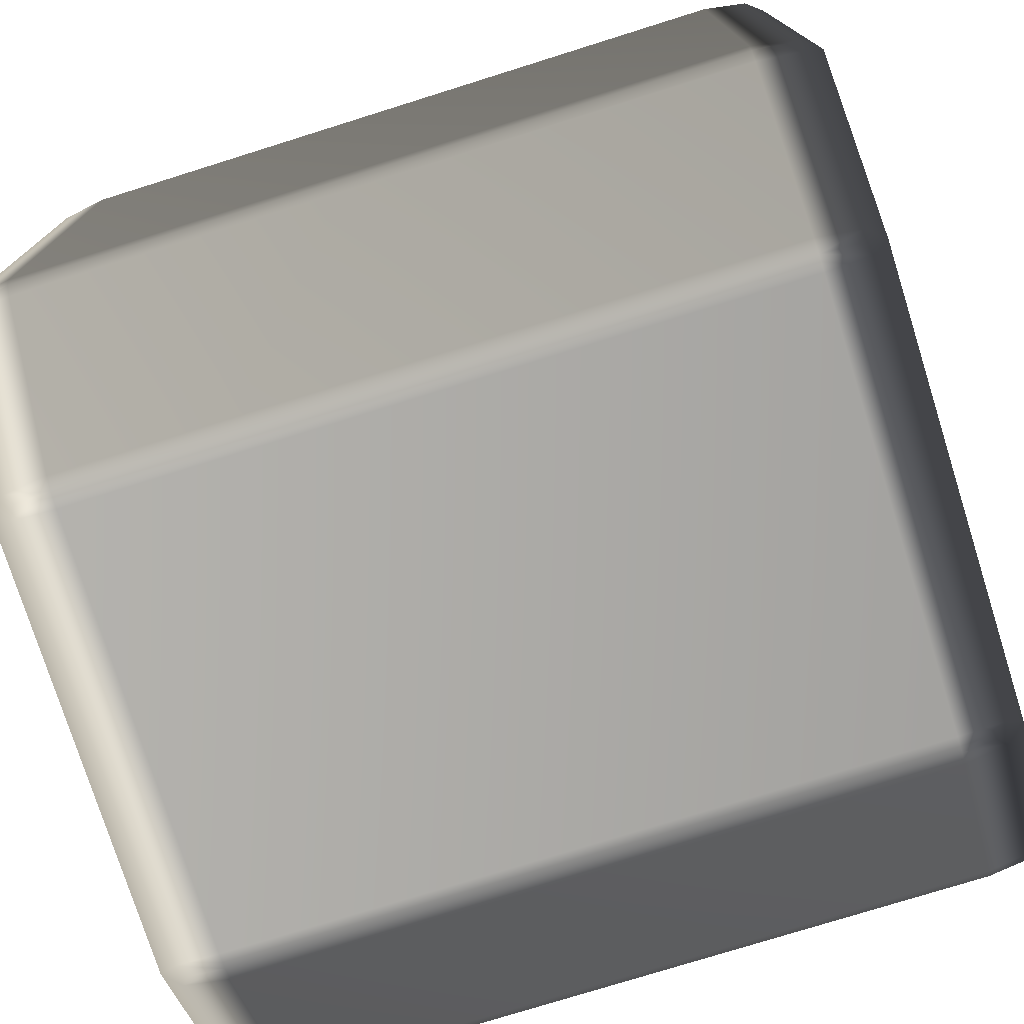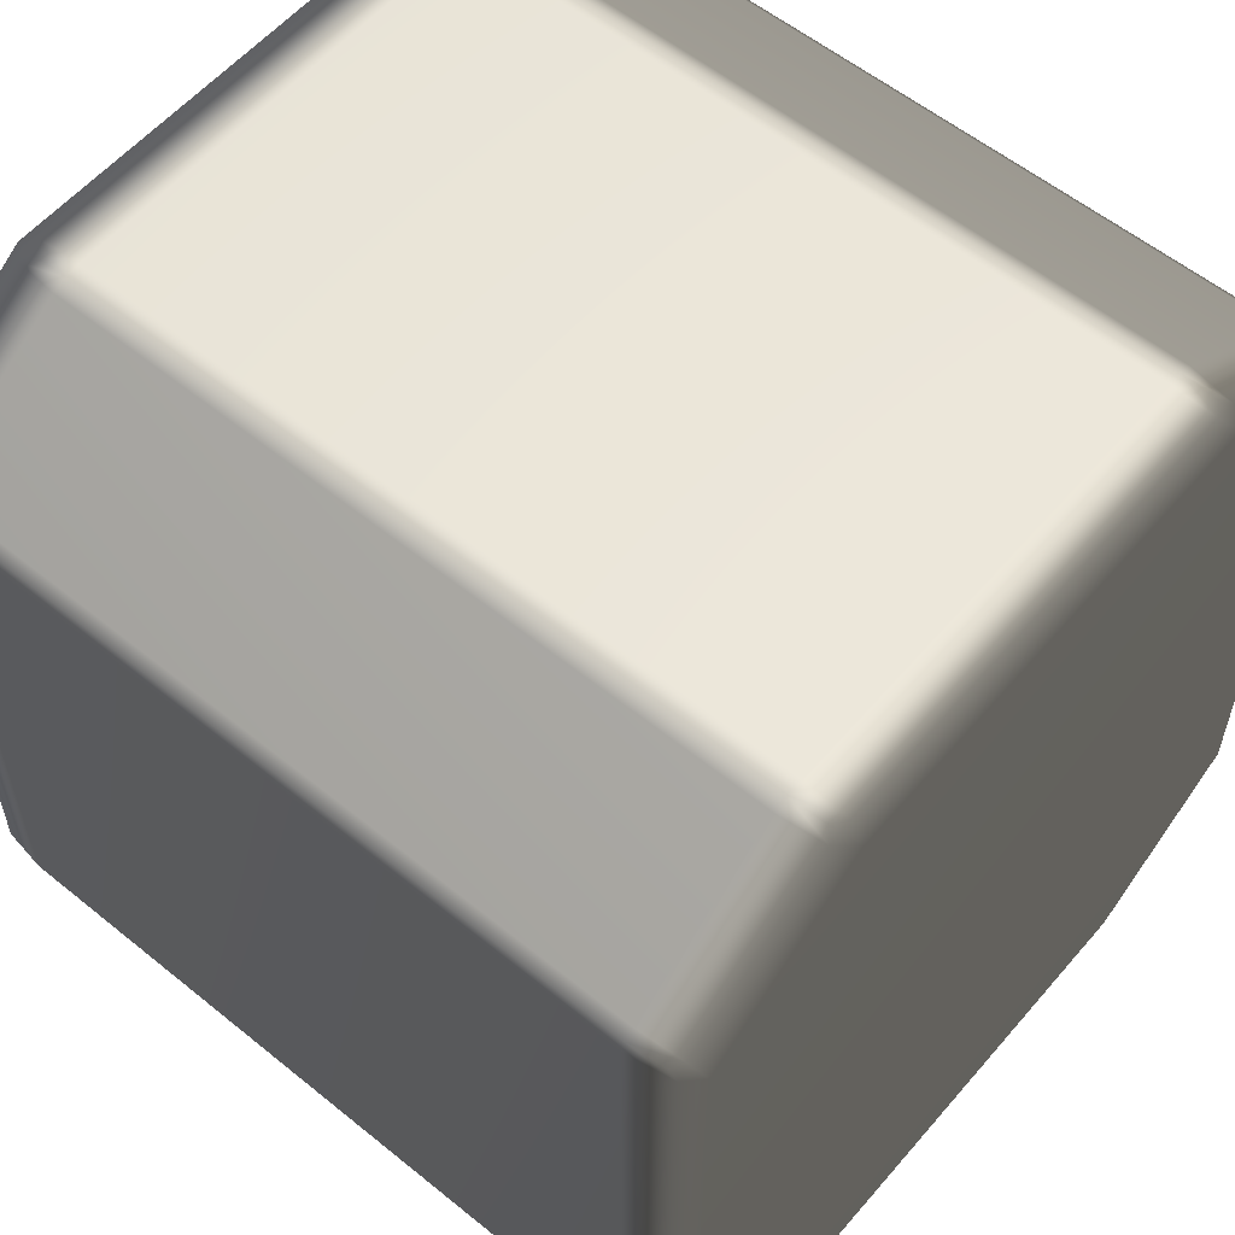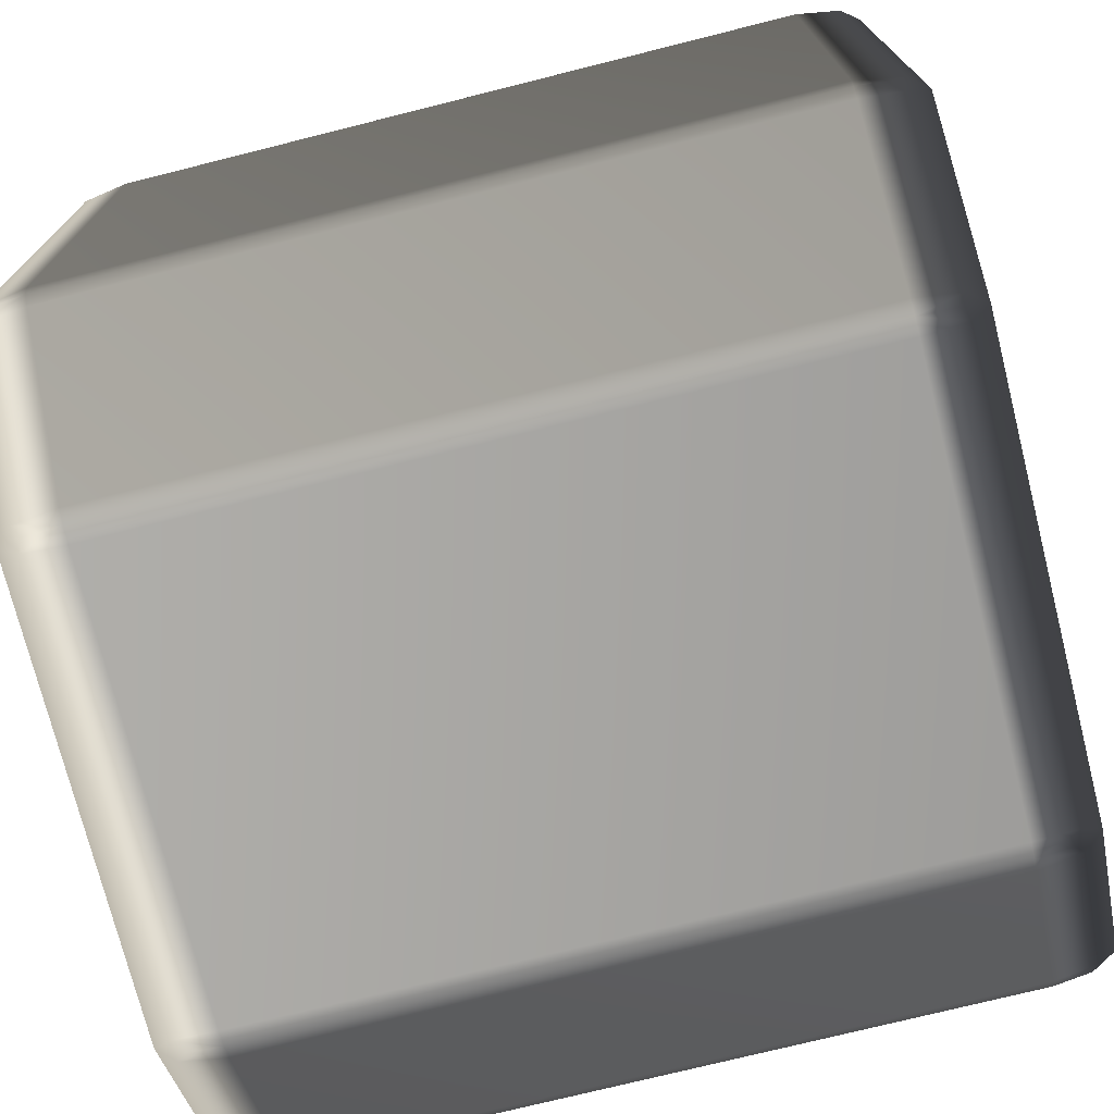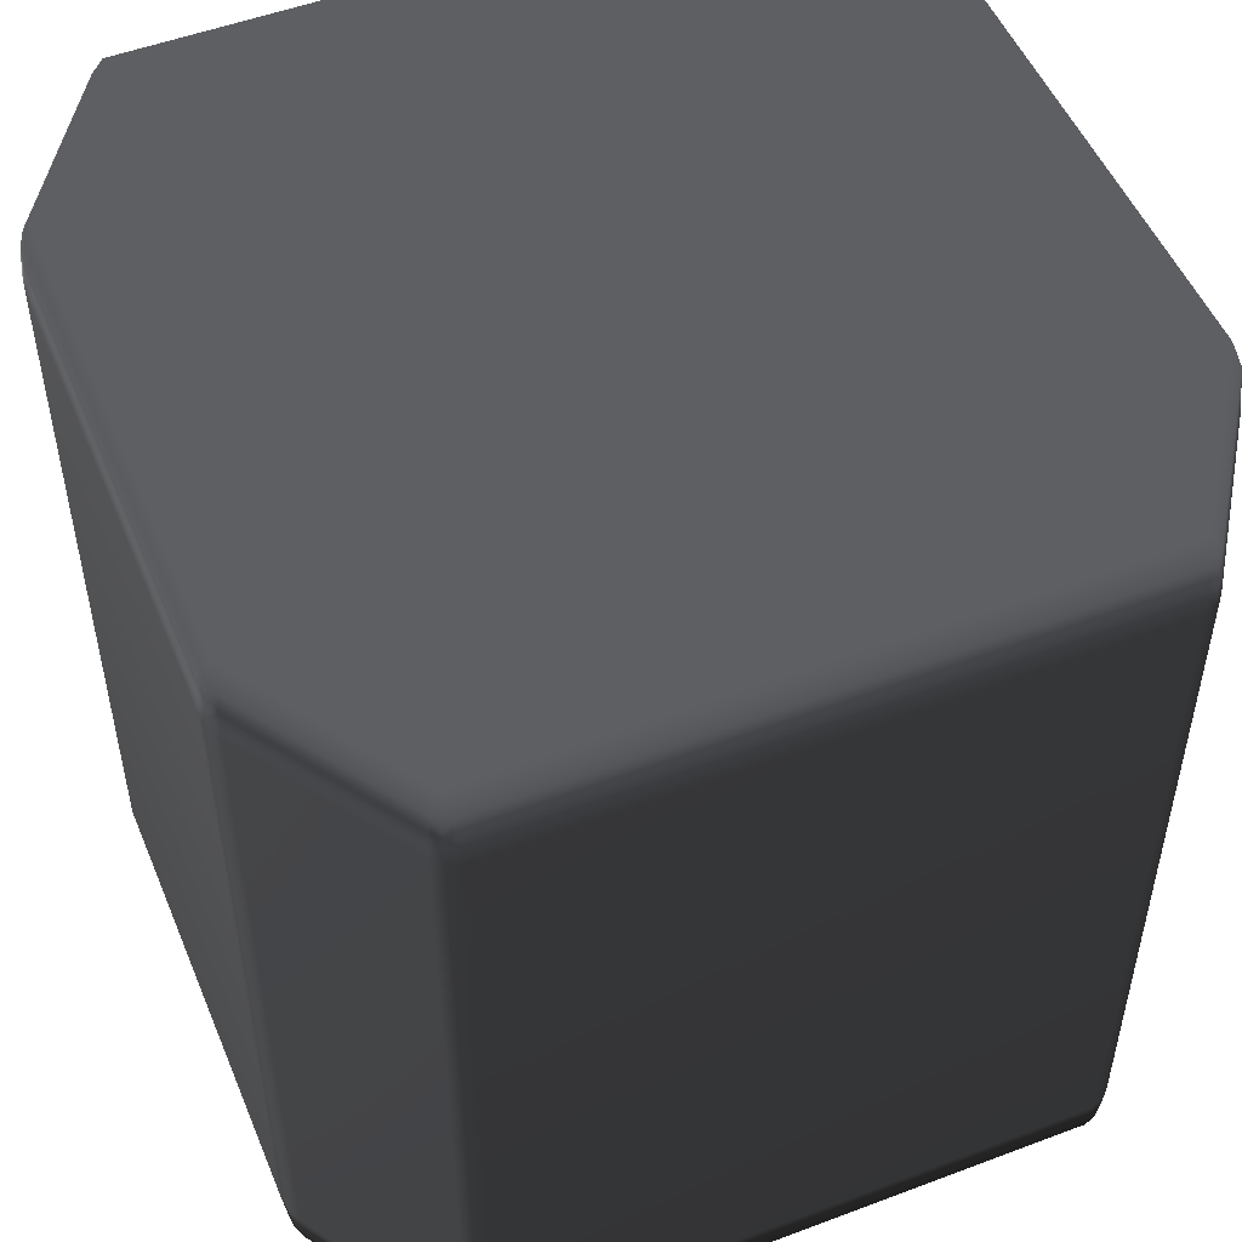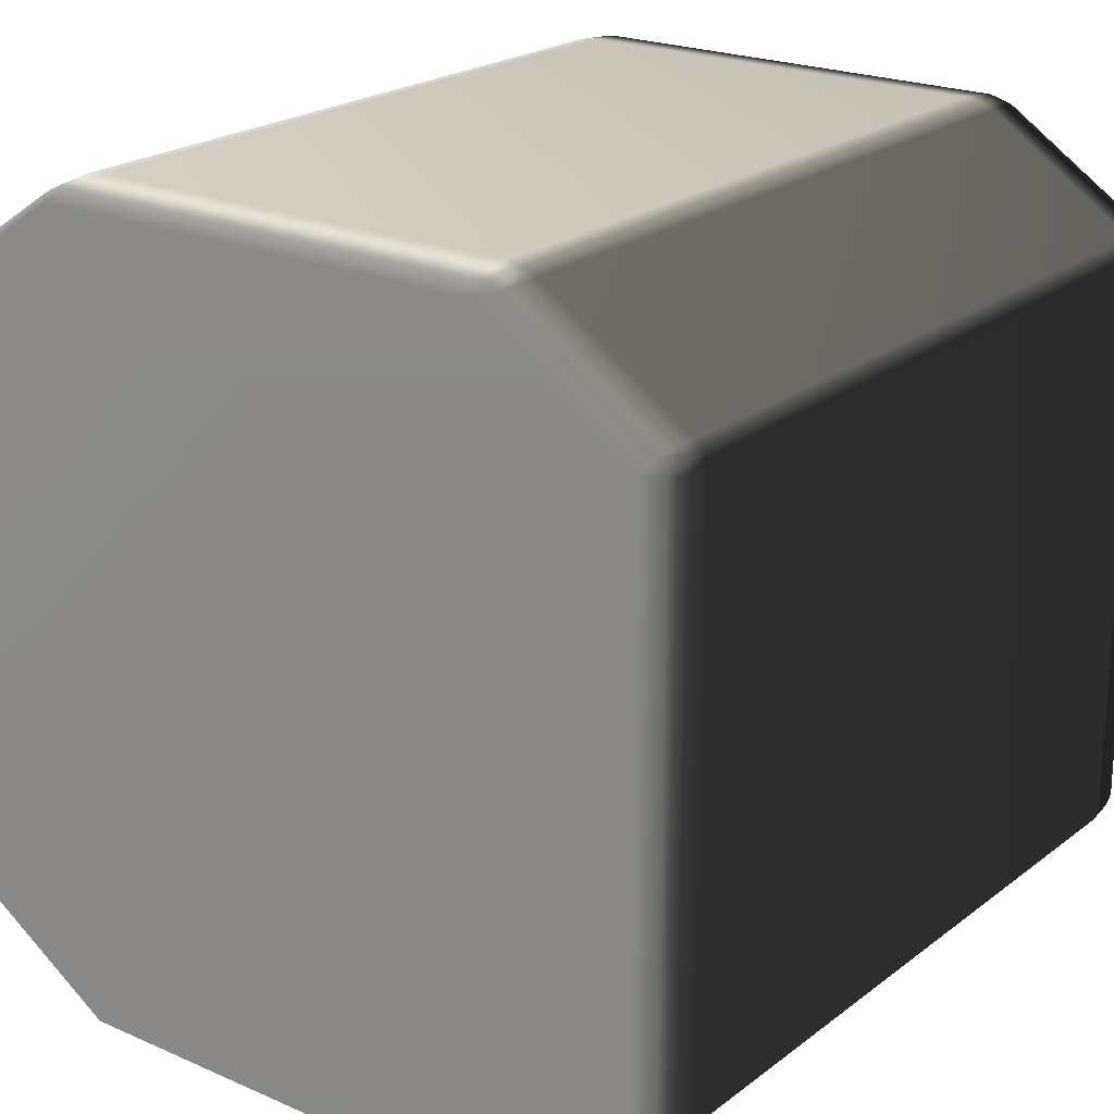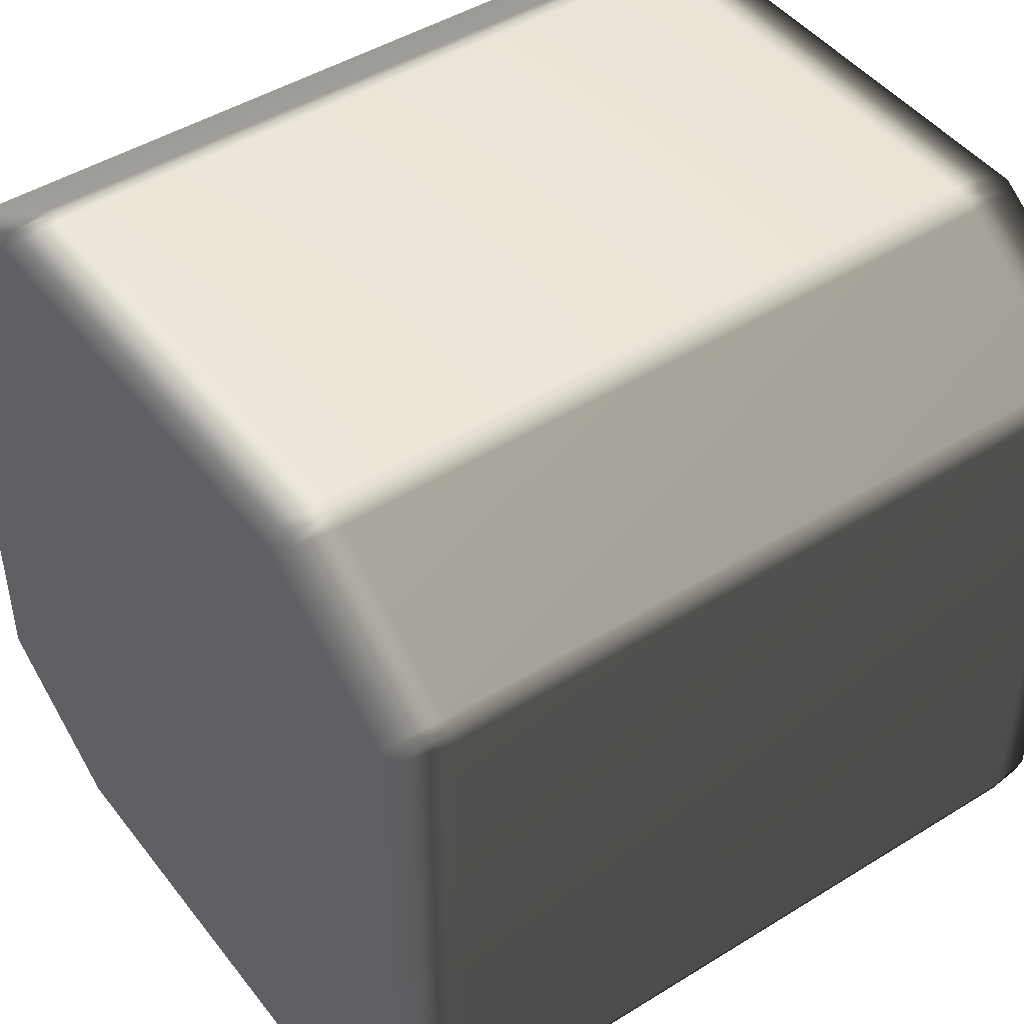
<metadata>
{"format":"obj","ext":"obj","renderer":"f3d","projection":"perspective","resolution":1024,"background":"white","views":[{"elev":-76.0,"azim":-72.6,"up":"+Y"},{"elev":57.4,"azim":-49.9,"up":"+Y"},{"elev":-74.0,"azim":104.1,"up":"+Y"},{"elev":51.5,"azim":67.7,"up":"+Z"},{"elev":21.9,"azim":37.5,"up":"+Y"},{"elev":46.0,"azim":-125.4,"up":"+Y"}]}
</metadata>
<code>
v -0.491 0.3468 0.4791
v -0.4961 0.3591 0.4253
v -0.4908 0.3576 0.4695
v -0.491 0.3468 0.4791
v -0.5 0.346 0.4253
v -0.4961 0.3591 0.4253
v -0.491 -0.3468 0.4791
v -0.5 0.346 -0.4253
v -0.5 0.346 -0.4253
v -0.4961 0.3591 -0.4253
v -0.5 -0.346 -0.4253
v -0.5 -0.346 0.4253
v -0.5 -0.346 0.4253
v -0.4961 -0.3591 -0.4253
v -0.5 -0.346 -0.4253
v -0.4961 -0.3591 0.4253
v -0.4961 -0.3591 0.4253
v -0.4908 -0.3576 0.4695
v -0.4961 0.3591 0.4253
v -0.4794 0.3654 0.4791
v -0.4908 0.3576 0.4695
v -0.4849 0.3701 0.4253
v -0.4961 0.3591 -0.4253
v -0.4849 0.3701 -0.4253
v -0.3038 0.49 0.4253
v -0.2966 0.4863 0.4791
v -0.3038 0.49 -0.4253
v -0.287 0.4974 0.4253
v -0.2848 0.4939 0.4695
v -0.2684 0.4941 0.4791
v -0.287 0.4974 -0.4253
v -0.2672 0.5 0.4253
v -0.2672 0.5 -0.4253
v -0.491 0.3468 0.4791
v -0.4794 0.3654 0.4791
v -0.474 0.353 0.5
v -0.491 0.3468 0.4791
v -0.474 0.353 0.5
v -0.474 -0.353 0.5
v -0.491 -0.3468 0.4791
v -0.4794 -0.3654 0.4791
v -0.4908 -0.3576 0.4695
v -0.4794 -0.3654 0.4791
v -0.474 -0.353 0.5
v -0.2779 -0.4828 0.5
v -0.2966 -0.4863 0.4791
v -0.2684 -0.4941 0.4791
v -0.2848 -0.4939 0.4695
v 0.2779 -0.4828 0.5
v -0.474 -0.353 0.5
v 0.2779 -0.4828 0.5
v -0.2779 -0.4828 0.5
v 0.2684 -0.4941 0.4791
v 0.474 -0.353 0.5
v -0.474 0.353 0.5
v 0.2966 -0.4863 0.4791
v 0.474 -0.353 0.5
v 0.2848 -0.4939 0.4695
v 0.4794 -0.3654 0.4791
v 0.491 -0.3468 0.4791
v 0.4908 -0.3576 0.4695
v 0.474 0.353 0.5
v 0.491 -0.3468 0.4791
v 0.474 -0.353 0.5
v 0.474 0.353 0.5
v 0.491 0.3468 0.4791
v 0.4794 0.3654 0.4791
v 0.4908 0.3576 0.4695
v 0.2779 0.4828 0.5
v 0.4794 0.3654 0.4791
v 0.474 0.353 0.5
v 0.2779 0.4828 0.5
v 0.2966 0.4863 0.4791
v -0.2779 0.4828 0.5
v -0.2779 0.4828 0.5
v 0.2684 0.4941 0.4791
v 0.2848 0.4939 0.4695
v -0.4961 -0.3591 0.4253
v -0.4908 -0.3576 0.4695
v -0.4849 -0.3701 0.4253
v -0.4849 -0.3701 -0.4253
v -0.4961 -0.3591 -0.4253
v -0.3038 -0.49 -0.4253
v -0.3038 -0.49 0.4253
v -0.287 -0.4974 -0.4253
v -0.287 -0.4974 0.4253
v -0.2672 -0.5 -0.4253
v -0.2672 -0.5 0.4253
v 0.2672 -0.5 -0.4253
v 0.2672 -0.5 0.4253
v 0.287 -0.4974 -0.4253
v 0.287 -0.4974 0.4253
v 0.3038 -0.49 -0.4253
v 0.4961 0.3591 0.4253
v 0.4908 0.3576 0.4695
v 0.4849 0.3701 0.4253
v 0.3038 0.49 0.4253
v 0.287 0.4974 0.4253
v 0.2672 0.5 0.4253
v 0.2672 0.5 -0.4253
v 0.287 0.4974 -0.4253
v 0.4961 0.3591 0.4253
v 0.491 0.3468 0.4791
v 0.4908 0.3576 0.4695
v 0.5 0.346 0.4253
v 0.4961 0.3591 -0.4253
v 0.5 0.346 -0.4253
v 0.5 -0.346 0.4253
v 0.5 -0.346 -0.4253
v 0.491 -0.3468 0.4791
v 0.491 -0.3468 0.4791
v 0.5 -0.346 0.4253
v 0.4961 -0.3591 0.4253
v 0.4908 -0.3576 0.4695
v 0.4961 -0.3591 0.4253
v 0.4849 -0.3701 0.4253
v 0.4961 -0.3591 -0.4253
v 0.4849 -0.3701 -0.4253
v 0.3038 -0.49 0.4253
v 0.3038 0.49 -0.4253
v 0.4849 0.3701 -0.4253
v 0.4961 0.3591 -0.4253
v -0.4849 -0.3701 -0.4253
v -0.2966 -0.4863 -0.4791
v -0.4794 -0.3654 -0.4791
v -0.2779 -0.4828 -0.5
v -0.2684 -0.4941 -0.4791
v 0.2779 -0.4828 -0.5
v 0.2684 -0.4941 -0.4791
v -0.4794 -0.3654 -0.4791
v -0.2779 -0.4828 -0.5
v -0.474 -0.353 -0.5
v 0.2779 -0.4828 -0.5
v 0.2966 -0.4863 -0.4791
v 0.2848 -0.4939 -0.4695
v -0.491 -0.3468 -0.4791
v -0.4908 -0.3576 -0.4695
v -0.491 0.3468 -0.4791
v -0.474 0.353 -0.5
v 0.474 -0.353 -0.5
v 0.474 -0.353 -0.5
v 0.4794 -0.3654 -0.4791
v 0.3038 -0.49 -0.4253
v -0.4794 0.3654 -0.4791
v -0.491 0.3468 -0.4791
v -0.474 0.353 -0.5
v -0.4908 0.3576 -0.4695
v -0.2966 0.4863 -0.4791
v 0.474 0.353 -0.5
v 0.474 0.353 -0.5
v 0.474 -0.353 -0.5
v 0.491 -0.3468 -0.4791
v 0.491 0.3468 -0.4791
v 0.4794 0.3654 -0.4791
v 0.4908 0.3576 -0.4695
v 0.2779 0.4828 -0.5
v 0.474 0.353 -0.5
v 0.4794 0.3654 -0.4791
v 0.2779 0.4828 -0.5
v 0.2966 0.4863 -0.4791
v -0.2779 0.4828 -0.5
v -0.2779 0.4828 -0.5
v 0.2684 0.4941 -0.4791
v 0.2848 0.4939 -0.4695
v -0.2684 0.4941 -0.4791
v -0.2848 0.4939 -0.4695
v 0.2672 0.5 -0.4253
v -0.2672 0.5 -0.4253
v 0.287 0.4974 -0.4253
v 0.491 0.3468 -0.4791
v 0.491 -0.3468 -0.4791
v 0.5 -0.346 -0.4253
v 0.5 0.346 -0.4253
v 0.4961 0.3591 -0.4253
v 0.4908 0.3576 -0.4695
v 0.4961 -0.3591 0.4253
v 0.4961 -0.3591 -0.4253
v 0.4849 -0.3701 -0.4253
v 0.4961 -0.3591 -0.4253
v 0.4908 -0.3576 -0.4695
v 0.4794 -0.3654 -0.4791
v 0.4908 -0.3576 -0.4695
v -0.491 0.3468 -0.4791
v -0.4908 0.3576 -0.4695
v -0.4961 0.3591 -0.4253
v -0.5 0.346 -0.4253
v -0.5 0.346 -0.4253
v -0.491 -0.3468 -0.4791
v -0.491 0.3468 -0.4791
v -0.5 -0.346 -0.4253
v -0.4961 -0.3591 -0.4253
v -0.4908 -0.3576 -0.4695
v -0.4961 0.3591 -0.4253
v -0.4849 0.3701 -0.4253
v -0.3038 0.49 -0.4253
v -0.287 0.4974 -0.4253
v -0.4961 -0.3591 -0.4253
v -0.4849 -0.3701 -0.4253
v -0.3038 -0.49 -0.4253
v -0.287 -0.4974 -0.4253
v -0.2848 -0.4939 -0.4695
v -0.2672 -0.5 -0.4253
v 0.2672 -0.5 -0.4253
v 0.287 -0.4974 -0.4253
v 0.3038 0.49 -0.4253
v 0.4849 0.3701 -0.4253
v 0.4961 0.3591 -0.4253
v 0.4908 0.3576 -0.4695
v 0.4908 -0.3576 -0.4695
v 0.4961 -0.3591 -0.4253
g Cube_(19)_2816_25
f 1 3 2
f 4 6 5
f 5 7 4
f 6 8 5
f 2 10 9
f 5 8 11
f 5 11 12
f 5 12 7
f 13 15 14
f 13 14 16
f 17 7 12
f 17 18 7
f 19 21 20
f 19 20 22
f 22 23 19
f 22 24 23
f 20 25 22
f 25 24 22
f 20 26 25
f 25 27 24
f 26 28 25
f 28 27 25
f 26 29 28
f 28 29 30
f 28 31 27
f 28 30 32
f 32 31 28
f 32 33 31
f 20 21 34
f 35 37 36
f 38 26 20
f 37 39 36
f 37 40 39
f 40 41 39
f 40 42 41
f 43 45 44
f 43 46 45
f 46 47 45
f 46 48 47
f 47 49 45
f 50 52 51
f 47 53 49
f 50 51 54
f 55 50 54
f 53 56 49
f 57 49 56
f 53 58 56
f 57 56 59
f 59 60 57
f 59 61 60
f 62 64 63
f 55 54 65
f 62 63 66
f 66 67 62
f 66 68 67
f 69 71 70
f 55 65 72
f 69 70 73
f 55 72 74
f 38 75 26
f 73 76 69
f 75 69 76
f 73 77 76
f 75 76 30
f 30 26 75
f 30 29 26
f 43 79 78
f 43 78 80
f 80 46 43
f 78 81 80
f 78 82 81
f 80 81 83
f 80 83 84
f 80 84 46
f 84 83 85
f 86 46 84
f 84 85 86
f 86 48 46
f 86 85 87
f 47 48 86
f 86 87 88
f 47 86 88
f 88 53 47
f 88 87 89
f 88 90 53
f 88 89 90
f 90 89 91
f 90 91 92
f 92 91 93
f 70 95 94
f 70 94 96
f 73 70 96
f 73 96 97
f 98 73 97
f 98 77 73
f 76 77 98
f 76 98 99
f 30 76 99
f 30 99 32
f 99 33 32
f 99 100 33
f 98 100 99
f 98 101 100
f 102 104 103
f 102 103 105
f 105 106 102
f 105 107 106
f 103 108 105
f 108 107 105
f 108 109 107
f 103 110 108
f 111 113 112
f 111 114 113
f 115 61 59
f 115 59 116
f 116 117 115
f 116 118 117
f 59 119 116
f 119 118 116
f 119 93 118
f 59 56 119
f 92 93 119
f 56 92 119
f 56 58 92
f 92 58 53
f 92 53 90
f 97 101 98
f 97 120 101
f 96 120 97
f 96 121 120
f 94 121 96
f 94 122 121
f 123 125 124
f 125 126 124
f 124 126 127
f 127 126 128
f 127 128 129
f 130 132 131
f 132 133 131
f 129 128 134
f 129 134 135
f 136 132 130
f 136 130 137
f 138 132 136
f 138 139 132
f 132 140 133
f 141 134 128
f 139 140 132
f 141 142 134
f 142 143 134
f 144 146 145
f 144 145 147
f 146 144 148
f 139 149 140
f 150 152 151
f 150 153 152
f 153 150 154
f 153 154 155
f 156 158 157
f 139 159 149
f 156 160 158
f 146 148 161
f 139 162 159
f 160 156 163
f 161 163 156
f 160 163 164
f 161 165 163
f 165 161 148
f 165 148 166
f 165 168 167
f 165 167 163
f 163 167 169
f 163 169 164
f 170 172 171
f 170 173 172
f 174 173 170
f 174 170 175
f 176 109 108
f 176 177 109
f 142 178 143
f 179 178 142
f 179 142 180
f 181 152 182
f 181 151 152
f 183 185 184
f 183 186 185
f 187 189 188
f 187 188 190
f 191 190 188
f 191 188 192
f 193 144 147
f 193 194 144
f 144 194 195
f 144 195 148
f 148 195 196
f 148 196 166
f 196 165 166
f 196 168 165
f 130 197 137
f 130 198 197
f 123 124 199
f 200 199 124
f 200 124 201
f 124 127 201
f 127 200 201
f 127 202 200
f 202 127 129
f 202 129 203
f 204 203 129
f 204 129 135
f 134 204 135
f 134 143 204
f 169 160 164
f 169 205 160
f 160 205 206
f 160 206 158
f 158 206 207
f 158 207 208
f 171 210 209
f 171 172 210

</code>
